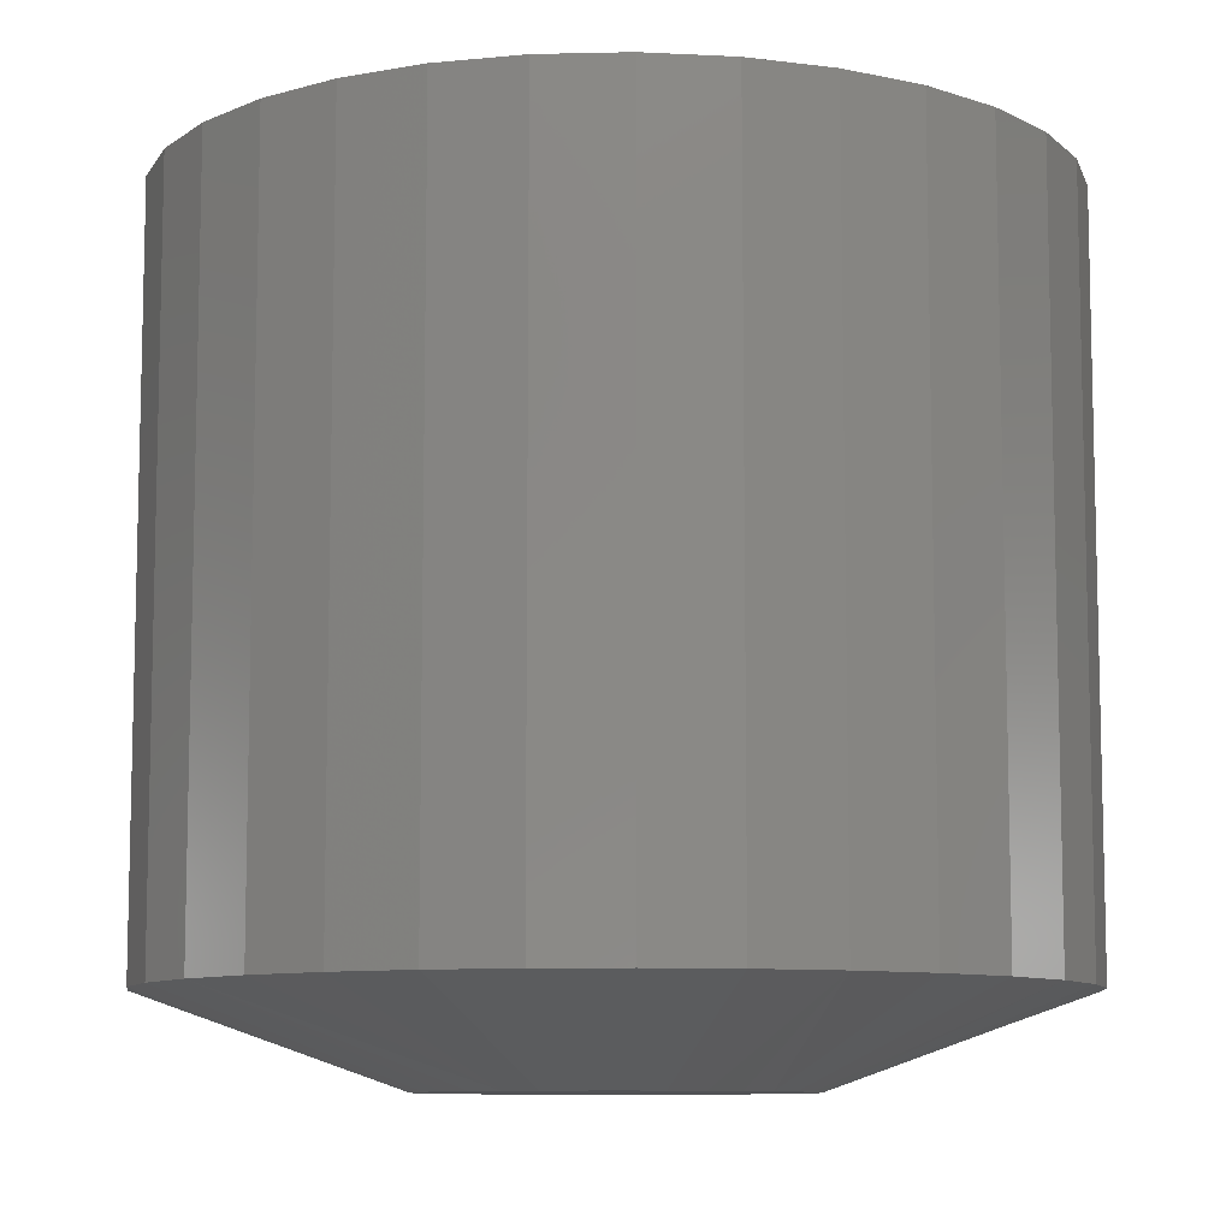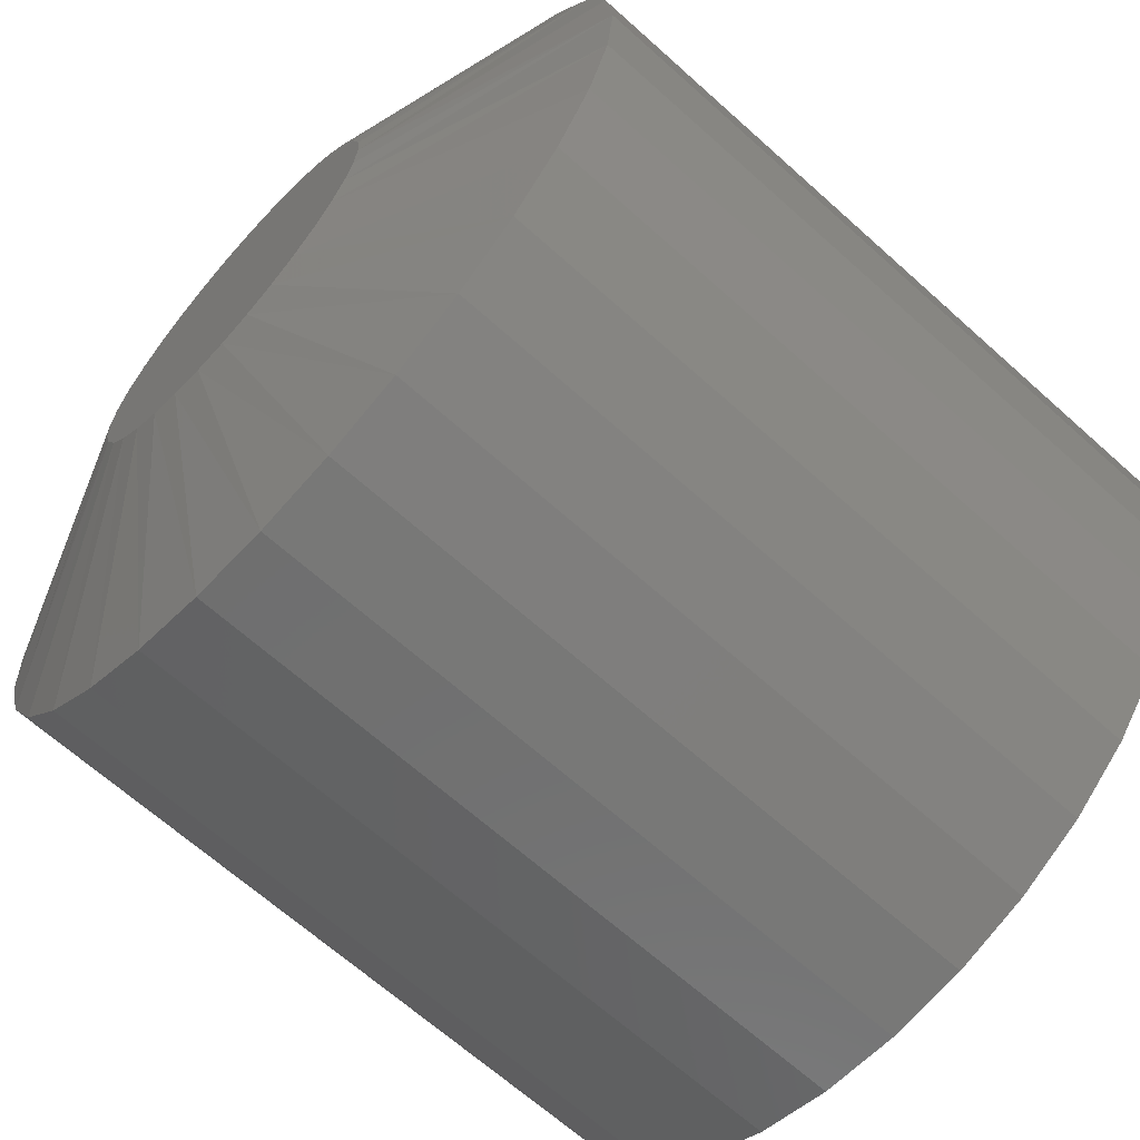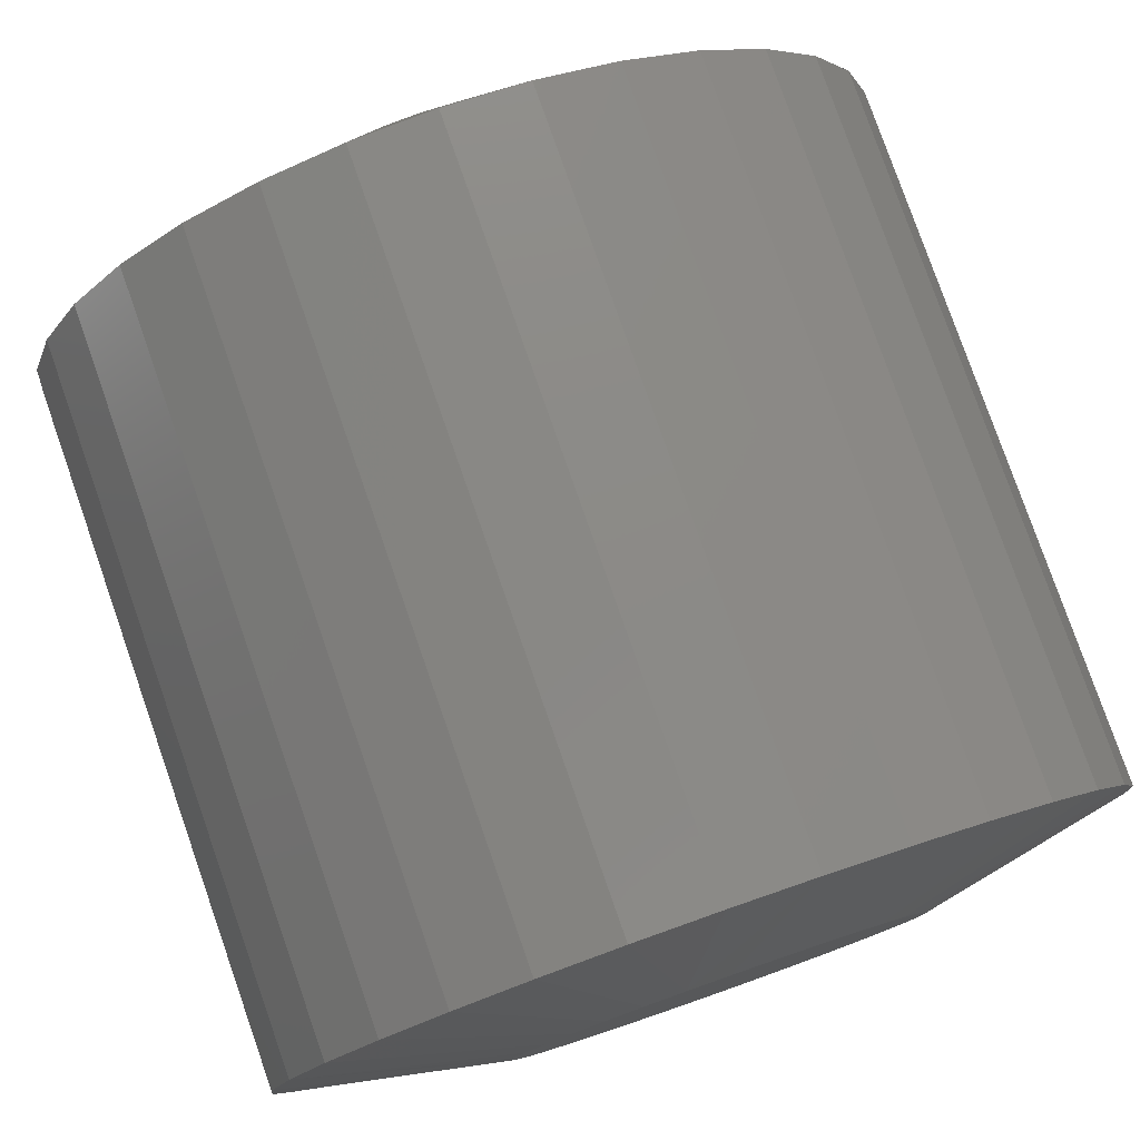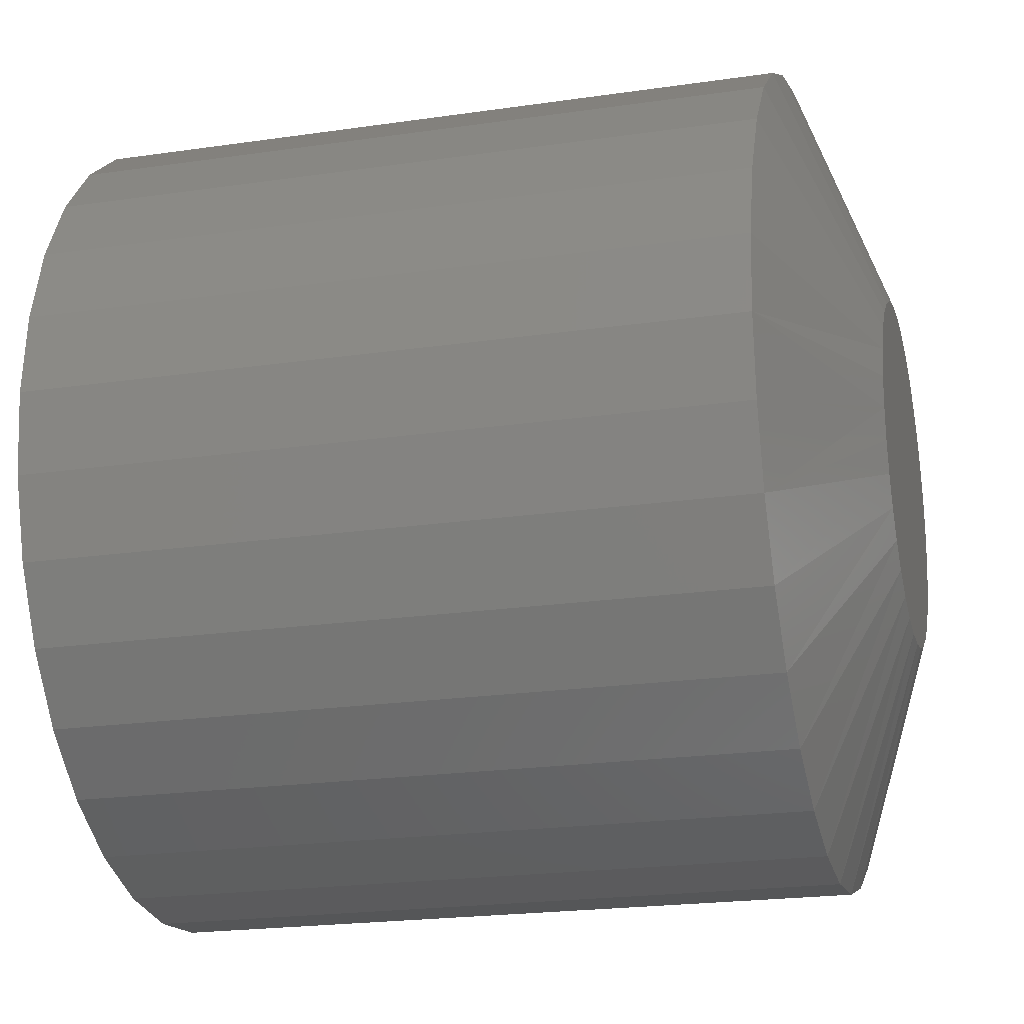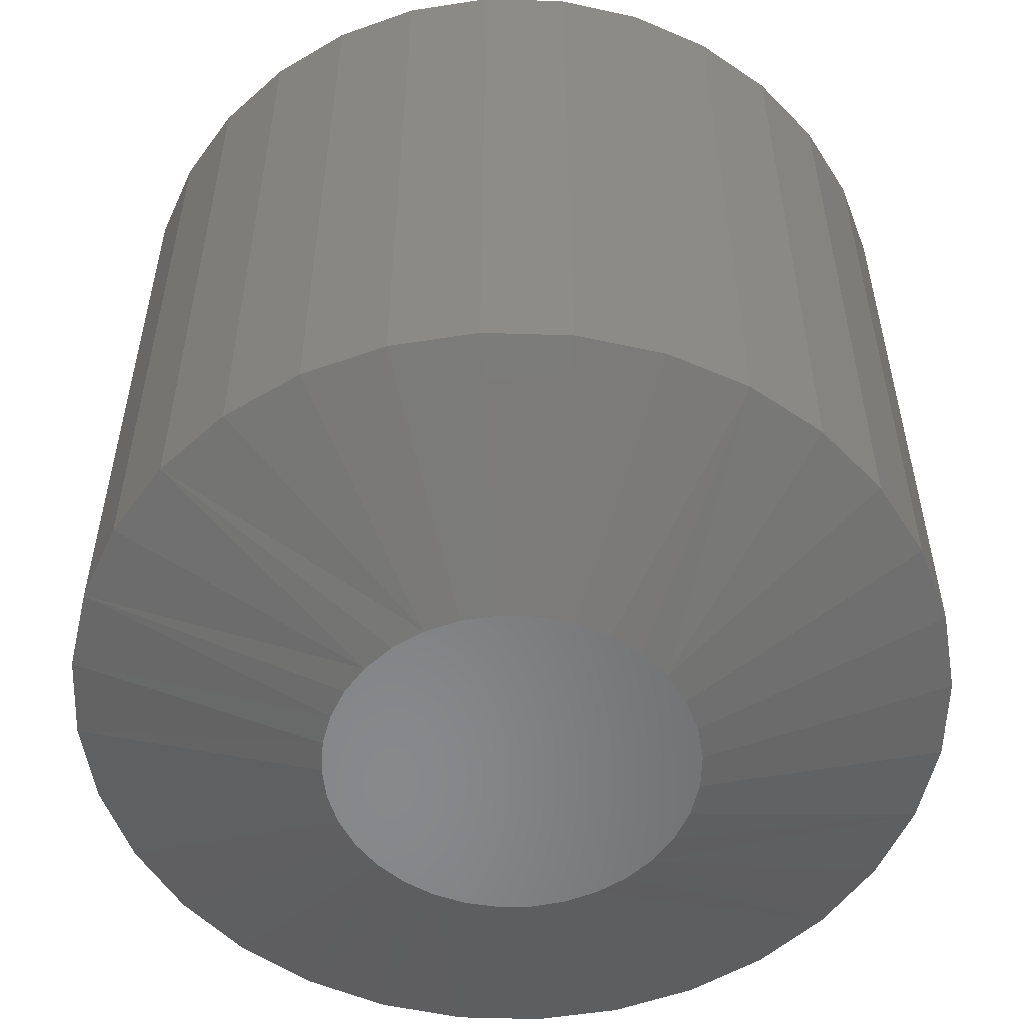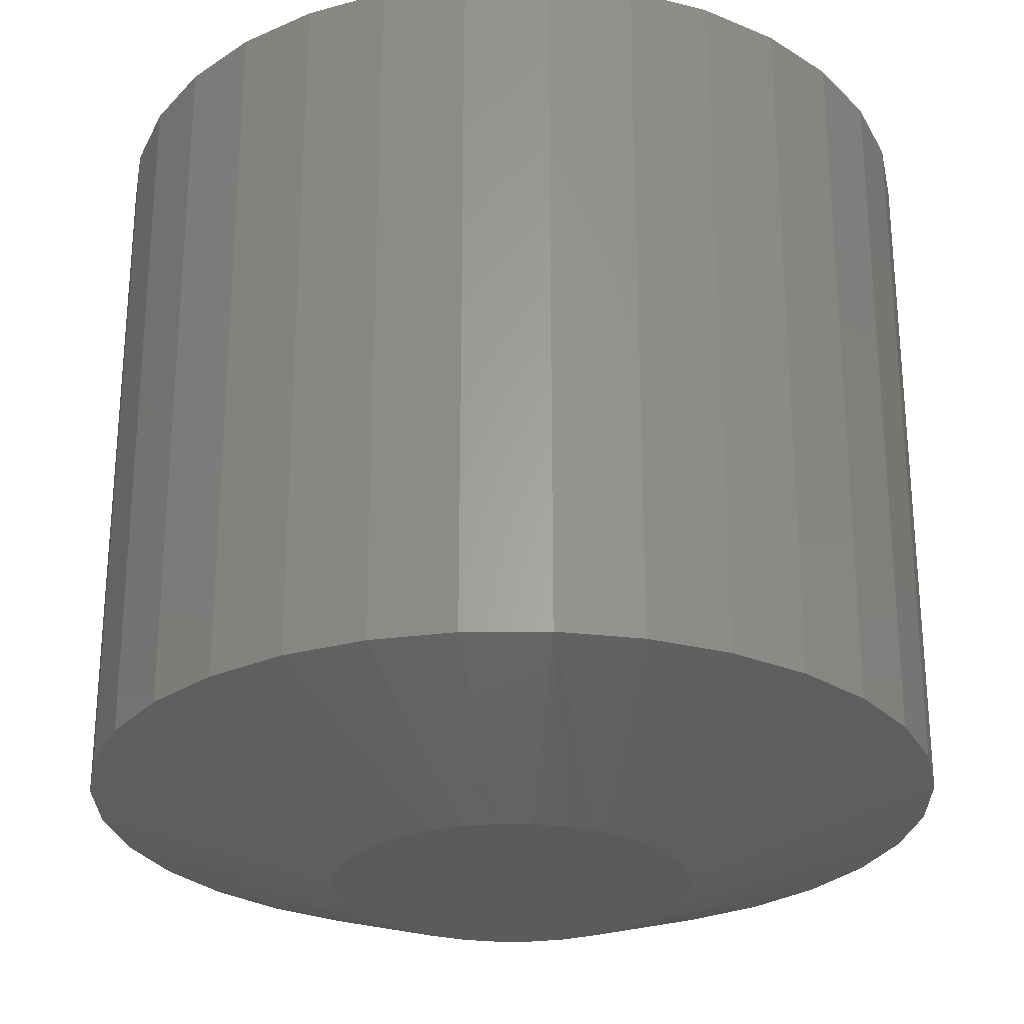
<metadata>
{"format":"stl","ext":"stl","renderer":"f3d","projection":"perspective","resolution":1024,"background":"white","views":[{"elev":-9.1,"azim":42.9,"up":"+Y"},{"elev":-66.0,"azim":47.9,"up":"+Z"},{"elev":79.3,"azim":160.7,"up":"+Z"},{"elev":-21.3,"azim":-75.4,"up":"+Z"},{"elev":-55.1,"azim":-41.2,"up":"+Y"},{"elev":-27.0,"azim":-117.4,"up":"+Y"}]}
</metadata>
<code>
# stl→obj: 129 verts, 254 faces
v 0.3829 0.7109 -1.392e-16
v 0.3829 0.07812 -1.392e-16
v 0.3756 0.7109 -0.07393
v 0.3756 0.07812 -0.07393
v 0.354 0.7109 -0.145
v 0.354 0.07812 -0.145
v 0.319 0.7109 -0.2105
v 0.319 0.07812 -0.2105
v 0.2719 0.7109 -0.268
v 0.2719 0.07812 -0.268
v 0.2145 0.7109 -0.3151
v 0.2145 0.07812 -0.3151
v 0.149 0.7109 -0.3501
v 0.149 0.07812 -0.3501
v 0.07788 0.7109 -0.3717
v 0.07788 0.07812 -0.3717
v 0.003947 0.7109 -0.3789
v 0.003947 0.07812 -0.3789
v -0.06998 0.7109 -0.3717
v -0.06998 0.07812 -0.3717
v -0.1411 0.7109 -0.3501
v -0.1411 0.07812 -0.3501
v -0.2066 0.7109 -0.3151
v -0.2066 0.07812 -0.3151
v -0.264 0.7109 -0.268
v -0.264 0.07812 -0.268
v -0.3111 0.7109 -0.2105
v -0.3111 0.07812 -0.2105
v -0.3462 0.7109 -0.145
v -0.3462 0.07812 -0.145
v -0.3677 0.7109 -0.07393
v -0.3677 0.07812 -0.07393
v -0.375 0.7109 4.641e-17
v -0.375 0.07812 4.641e-17
v -0.3677 0.7109 0.07393
v -0.3677 0.07812 0.07393
v -0.3462 0.7109 0.145
v -0.3462 0.07812 0.145
v -0.3111 0.7109 0.2105
v -0.3111 0.07812 0.2105
v -0.264 0.7109 0.268
v -0.264 0.07812 0.268
v -0.2066 0.7109 0.3151
v -0.2066 0.07812 0.3151
v -0.1411 0.7109 0.3501
v -0.1411 0.07812 0.3501
v -0.06998 0.7109 0.3717
v -0.06998 0.07812 0.3717
v 0.003947 0.7109 0.3789
v 0.003947 0.07812 0.3789
v 0.07788 0.7109 0.3717
v 0.07788 0.07812 0.3717
v 0.149 0.7109 0.3501
v 0.149 0.07812 0.3501
v 0.2145 0.7109 0.3151
v 0.2145 0.07812 0.3151
v 0.2719 0.7109 0.268
v 0.2719 0.07812 0.268
v 0.319 0.7109 0.2105
v 0.319 0.07812 0.2105
v 0.354 0.7109 0.145
v 0.354 0.07812 0.145
v 0.3756 0.7109 0.07393
v 0.3756 0.07812 0.07393
v -0.02731 1.93e-17 0.1571
v 0.0352 2.277e-17 0.1571
v 0.003947 2.104e-17 0.1602
v -0.05736 1.763e-17 0.148
v 0.06525 2.444e-17 0.148
v 0.07535 2.5e-17 -0.1434
v -0.03989 1.86e-17 -0.1541
v 0.04779 2.347e-17 -0.1541
v -0.01083 2.022e-17 -0.1595
v 0.01873 2.186e-17 -0.1595
v 0.09295 2.598e-17 0.1332
v -0.08505 1.61e-17 0.1332
v 0.1172 2.732e-17 0.1133
v -0.1093 1.475e-17 0.1133
v 0.1371 2.843e-17 0.089
v -0.1293 1.364e-17 0.089
v 0.152 2.925e-17 0.0613
v -0.1441 1.282e-17 0.0613
v 0.1611 2.976e-17 0.03125
v -0.1532 1.231e-17 0.03125
v 0.1641 2.993e-17 -1.57e-16
v -0.1562 1.214e-17 9.932e-09
v 0.1614 2.978e-17 -0.02944
v -0.1535 1.229e-17 -0.02944
v 0.1533 2.933e-17 -0.05787
v -0.1454 1.274e-17 -0.05787
v 0.1401 2.86e-17 -0.08433
v -0.1323 1.348e-17 -0.08433
v 0.1223 2.761e-17 -0.1079
v -0.1144 1.446e-17 -0.1079
v 0.1005 2.639e-17 -0.1278
v -0.09259 1.568e-17 -0.1278
v -0.06746 1.707e-17 -0.1434
v 0.003948 0.75 0.1836
v 0.03977 0.75 0.1801
v -0.03188 0.75 0.1801
v -0.06633 0.75 0.1697
v 0.07422 0.75 0.1697
v 0.03977 0.75 -0.1801
v -0.03188 0.75 -0.1801
v 0.07422 0.75 -0.1697
v 0.003947 0.75 -0.1836
v -0.06633 0.75 -0.1697
v -0.09807 0.75 -0.1527
v 0.106 0.75 -0.1527
v -0.1259 0.75 -0.1298
v 0.1338 0.75 -0.1298
v -0.1487 0.75 -0.102
v 0.1566 0.75 -0.102
v -0.1657 0.75 -0.07027
v 0.1736 0.75 -0.07027
v -0.1762 0.75 -0.03583
v 0.1841 0.75 -0.03583
v -0.1797 0.75 3.395e-07
v 0.1876 0.75 -1.825e-16
v -0.1762 0.75 0.03583
v 0.1841 0.75 0.03583
v -0.1657 0.75 0.07027
v 0.1736 0.75 0.07027
v -0.1487 0.75 0.102
v 0.1566 0.75 0.102
v -0.1259 0.75 0.1298
v 0.1338 0.75 0.1298
v -0.09807 0.75 0.1527
v 0.106 0.75 0.1527
f 1 2 3
f 3 2 4
f 3 4 5
f 5 4 6
f 5 6 7
f 7 6 8
f 7 8 9
f 9 8 10
f 9 10 11
f 11 10 12
f 11 12 13
f 13 12 14
f 13 14 15
f 15 14 16
f 15 16 17
f 17 16 18
f 17 18 19
f 19 18 20
f 19 20 21
f 21 20 22
f 21 22 23
f 23 22 24
f 23 24 25
f 25 24 26
f 25 26 27
f 27 26 28
f 27 28 29
f 29 28 30
f 29 30 31
f 31 30 32
f 31 32 33
f 33 32 34
f 33 34 35
f 35 34 36
f 35 36 37
f 37 36 38
f 37 38 39
f 39 38 40
f 39 40 41
f 41 40 42
f 41 42 43
f 43 42 44
f 43 44 45
f 45 44 46
f 45 46 47
f 47 46 48
f 47 48 49
f 49 48 50
f 49 50 51
f 51 50 52
f 51 52 53
f 53 52 54
f 53 54 55
f 55 54 56
f 55 56 57
f 57 56 58
f 57 58 59
f 59 58 60
f 59 60 61
f 61 60 62
f 61 62 63
f 63 62 64
f 63 64 1
f 1 64 2
f 65 66 67
f 66 65 68
f 66 68 69
f 70 71 72
f 72 71 73
f 72 73 74
f 69 68 75
f 75 68 76
f 75 76 77
f 77 76 78
f 77 78 79
f 79 78 80
f 79 80 81
f 81 80 82
f 81 82 83
f 83 82 84
f 83 84 85
f 85 84 86
f 85 86 87
f 87 86 88
f 87 88 89
f 89 88 90
f 89 90 91
f 91 90 92
f 91 92 93
f 93 92 94
f 93 94 95
f 95 94 96
f 95 96 70
f 70 96 97
f 70 97 71
f 83 62 81
f 79 58 77
f 50 48 66
f 75 54 69
f 67 48 65
f 67 66 48
f 68 44 76
f 78 40 80
f 85 2 64
f 85 64 62
f 85 62 83
f 34 86 84
f 34 84 82
f 34 82 36
f 58 79 60
f 60 79 81
f 60 81 62
f 54 75 56
f 56 75 77
f 56 77 58
f 50 66 52
f 52 66 69
f 52 69 54
f 44 68 46
f 46 68 65
f 46 65 48
f 40 78 42
f 42 78 76
f 42 76 44
f 36 82 38
f 38 82 80
f 38 80 40
f 86 34 32
f 86 32 30
f 86 30 88
f 2 85 87
f 2 87 89
f 2 89 4
f 88 30 90
f 90 30 28
f 90 28 92
f 92 28 26
f 92 26 94
f 26 24 94
f 94 24 96
f 24 22 96
f 96 22 97
f 20 97 22
f 97 20 71
f 71 20 18
f 71 18 73
f 73 18 16
f 73 16 74
f 16 14 74
f 74 14 72
f 14 12 72
f 72 12 70
f 91 93 8
f 8 93 95
f 8 95 10
f 10 95 70
f 10 70 12
f 8 6 91
f 91 6 4
f 91 4 89
f 98 99 100
f 101 100 99
f 102 101 99
f 103 104 105
f 106 104 103
f 104 107 105
f 105 107 108
f 105 108 109
f 109 108 110
f 109 110 111
f 111 110 112
f 111 112 113
f 113 112 114
f 113 114 115
f 115 114 116
f 115 116 117
f 117 116 118
f 117 118 119
f 119 118 120
f 119 120 121
f 121 120 122
f 121 122 123
f 123 122 124
f 123 124 125
f 125 124 126
f 125 126 127
f 127 126 128
f 127 128 129
f 129 128 101
f 129 101 102
f 114 29 116
f 110 25 112
f 104 15 17
f 107 21 108
f 103 15 106
f 15 104 106
f 109 11 105
f 113 7 111
f 1 3 115
f 1 115 117
f 1 117 119
f 118 116 29
f 118 29 31
f 118 31 33
f 29 114 27
f 27 114 112
f 27 112 25
f 25 110 23
f 23 110 108
f 23 108 21
f 21 107 19
f 19 107 104
f 19 104 17
f 15 103 13
f 13 103 105
f 13 105 11
f 11 109 9
f 9 109 111
f 9 111 7
f 7 113 5
f 5 113 115
f 5 115 3
f 123 61 121
f 127 57 125
f 99 47 49
f 102 53 129
f 100 47 98
f 47 99 98
f 128 43 101
f 124 39 126
f 33 35 122
f 33 122 120
f 33 120 118
f 119 121 61
f 119 61 63
f 119 63 1
f 61 123 59
f 59 123 125
f 59 125 57
f 57 127 55
f 55 127 129
f 55 129 53
f 53 102 51
f 51 102 99
f 51 99 49
f 47 100 45
f 45 100 101
f 45 101 43
f 43 128 41
f 41 128 126
f 41 126 39
f 39 124 37
f 37 124 122
f 37 122 35

</code>
